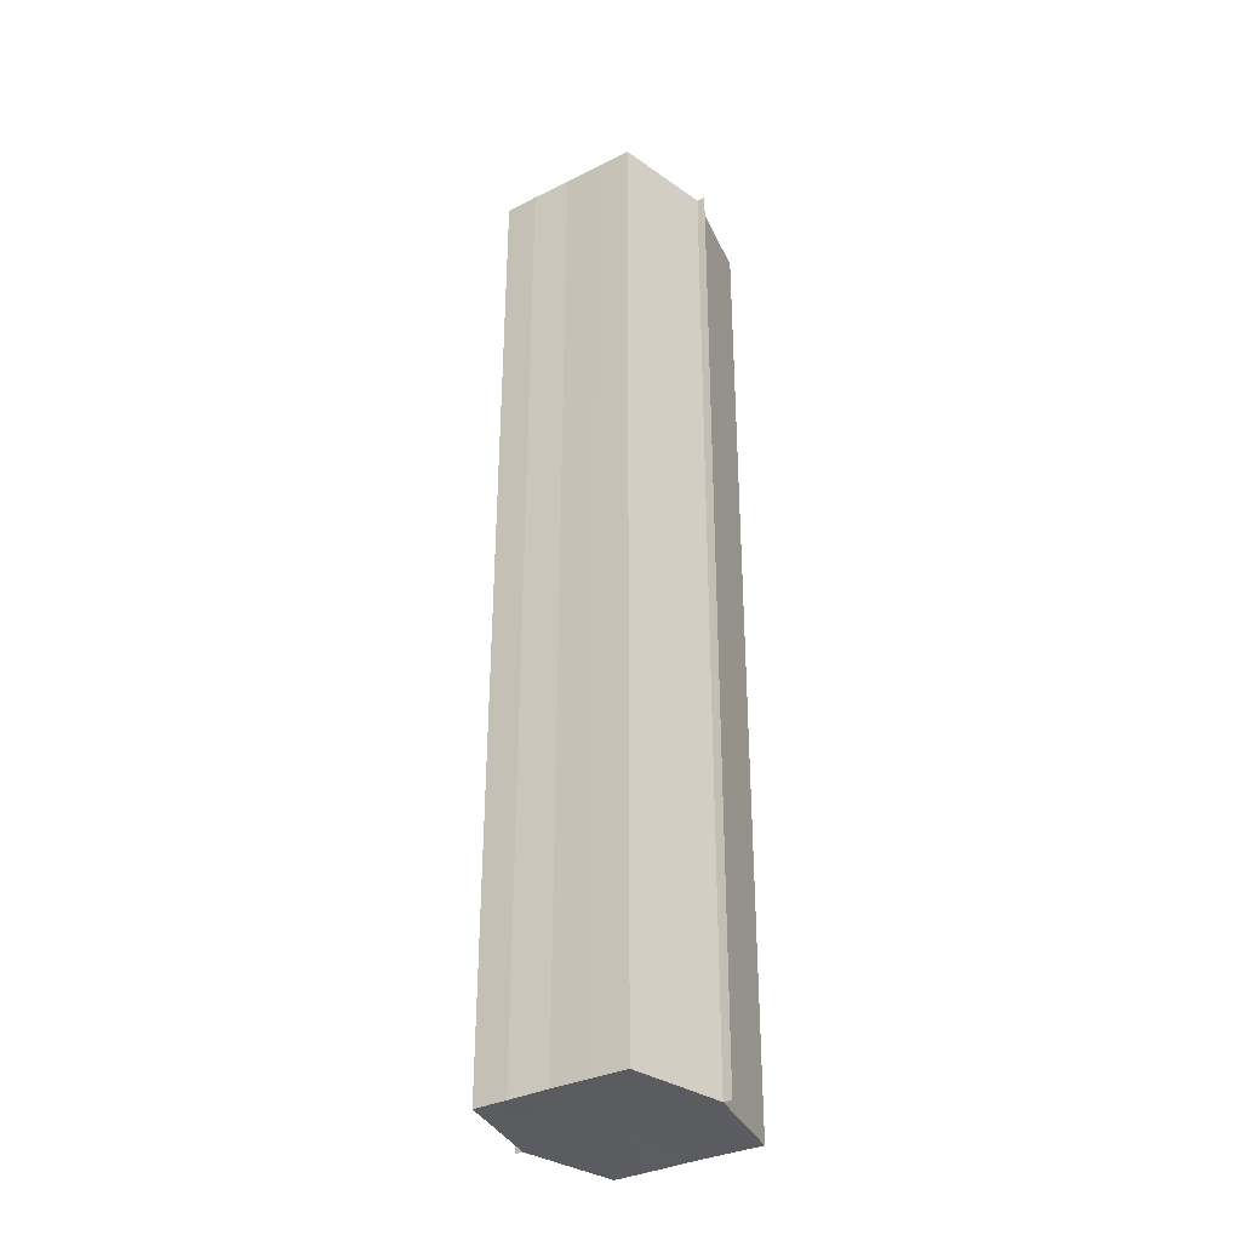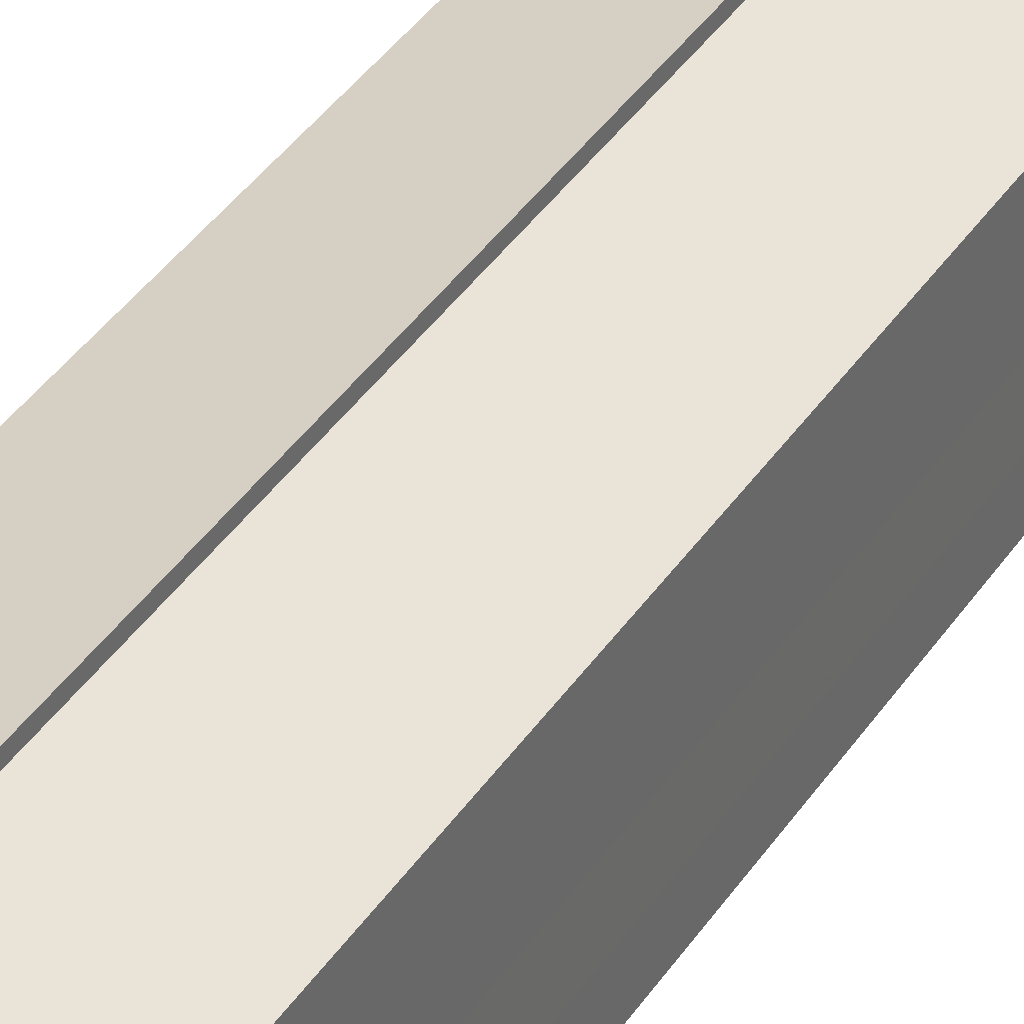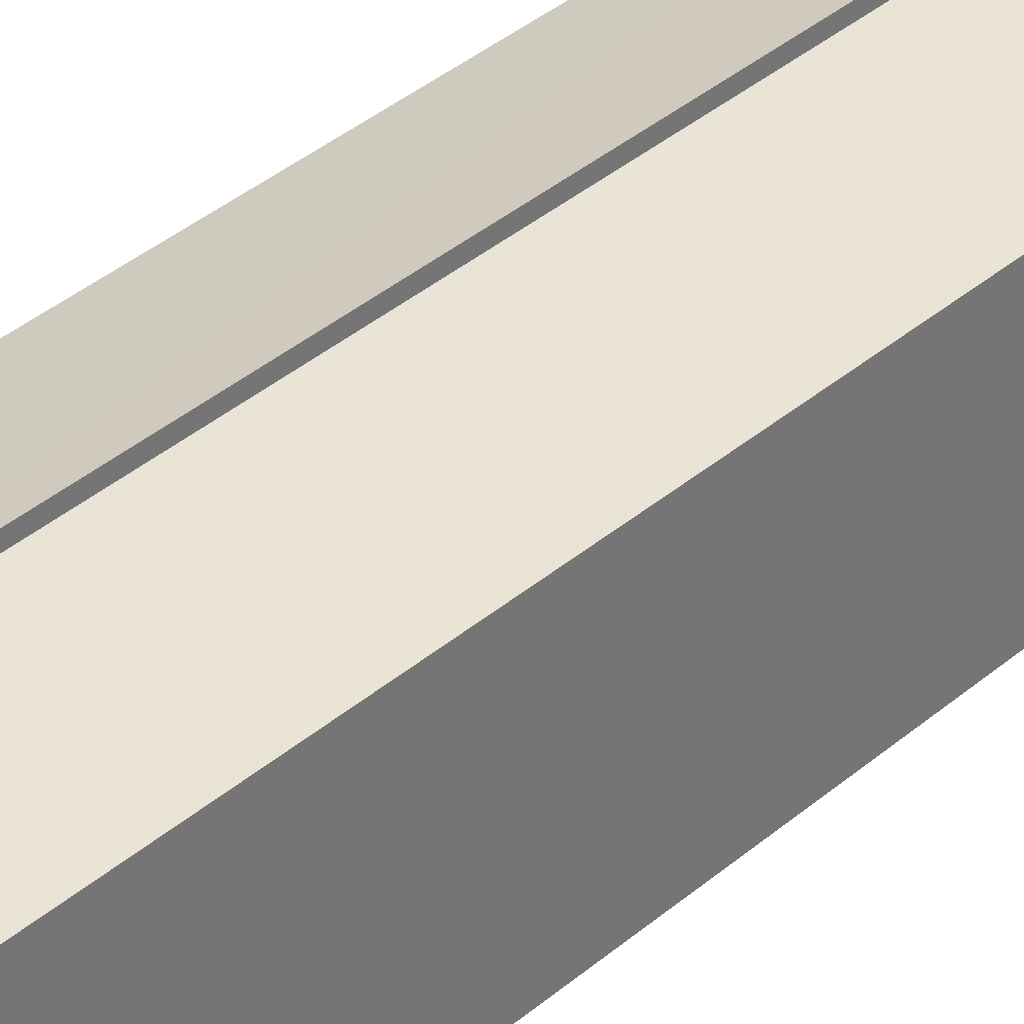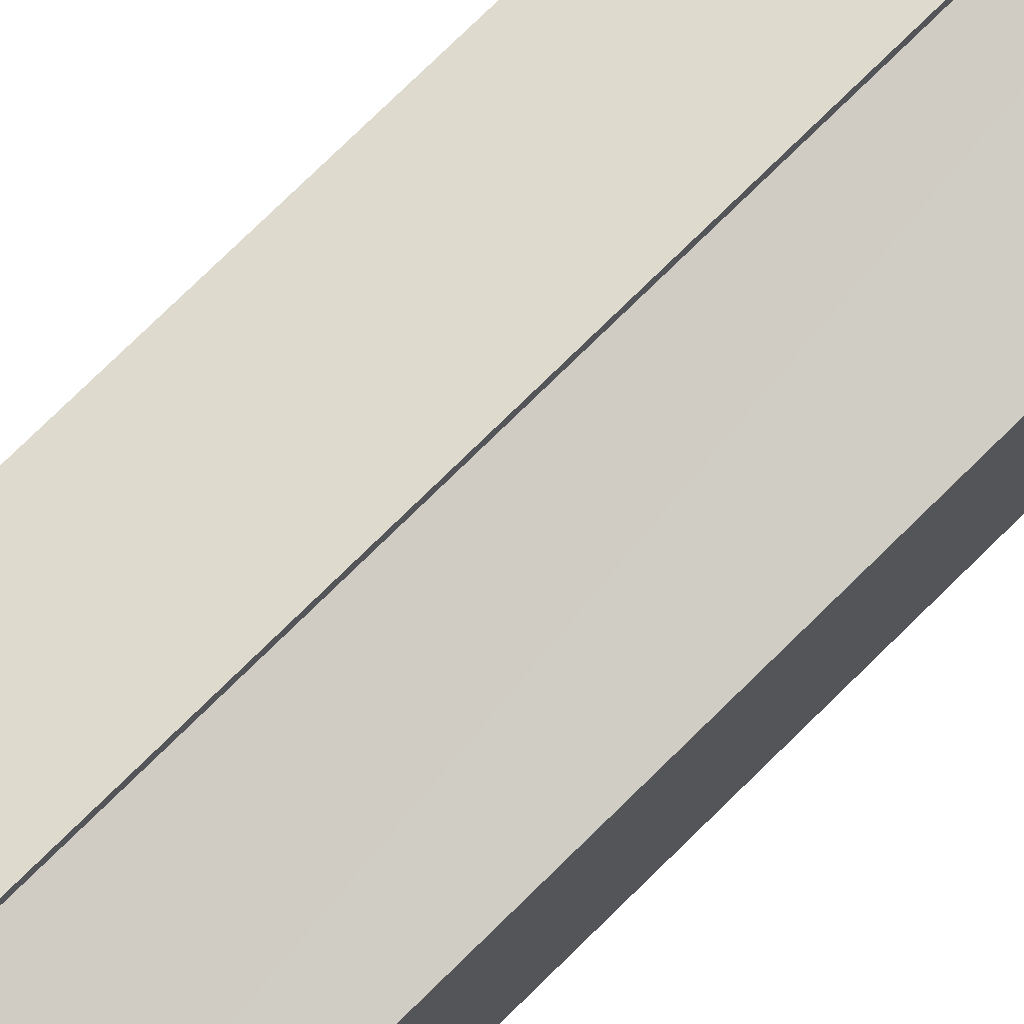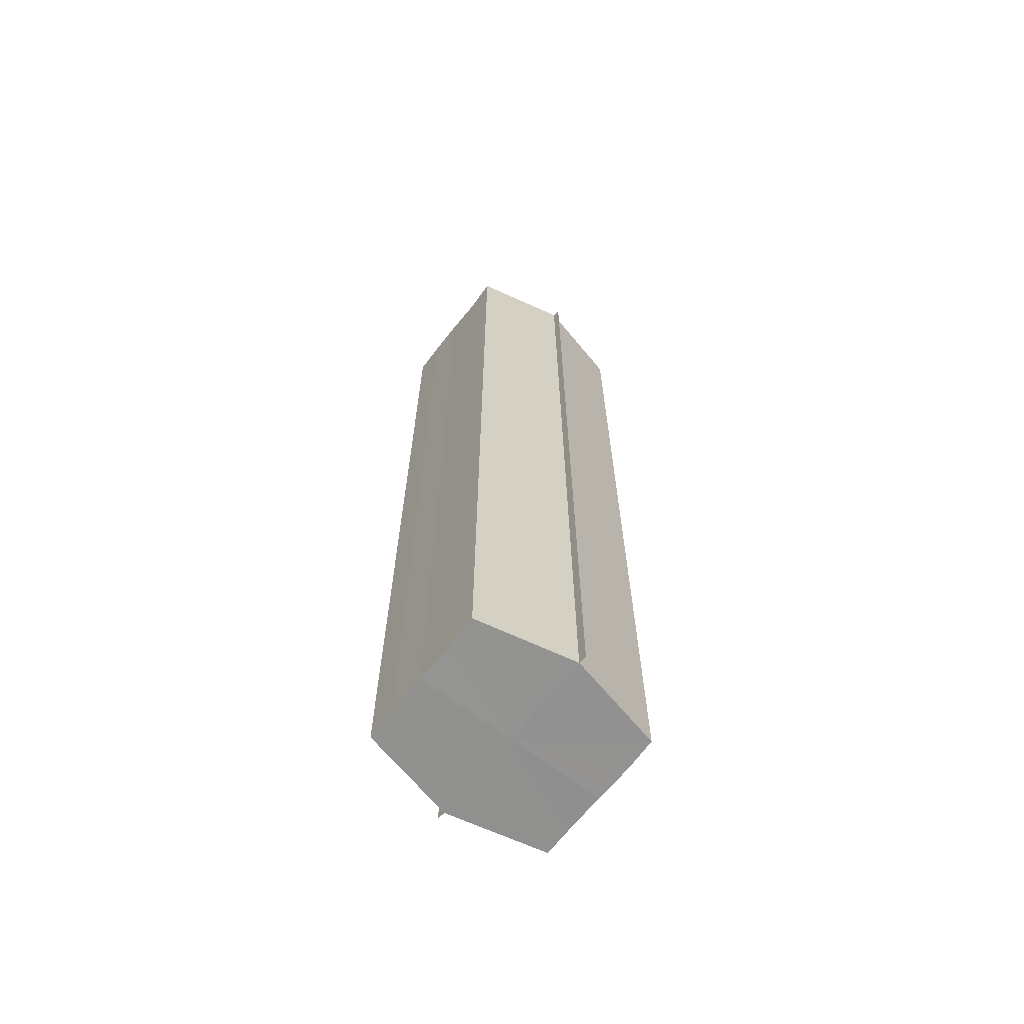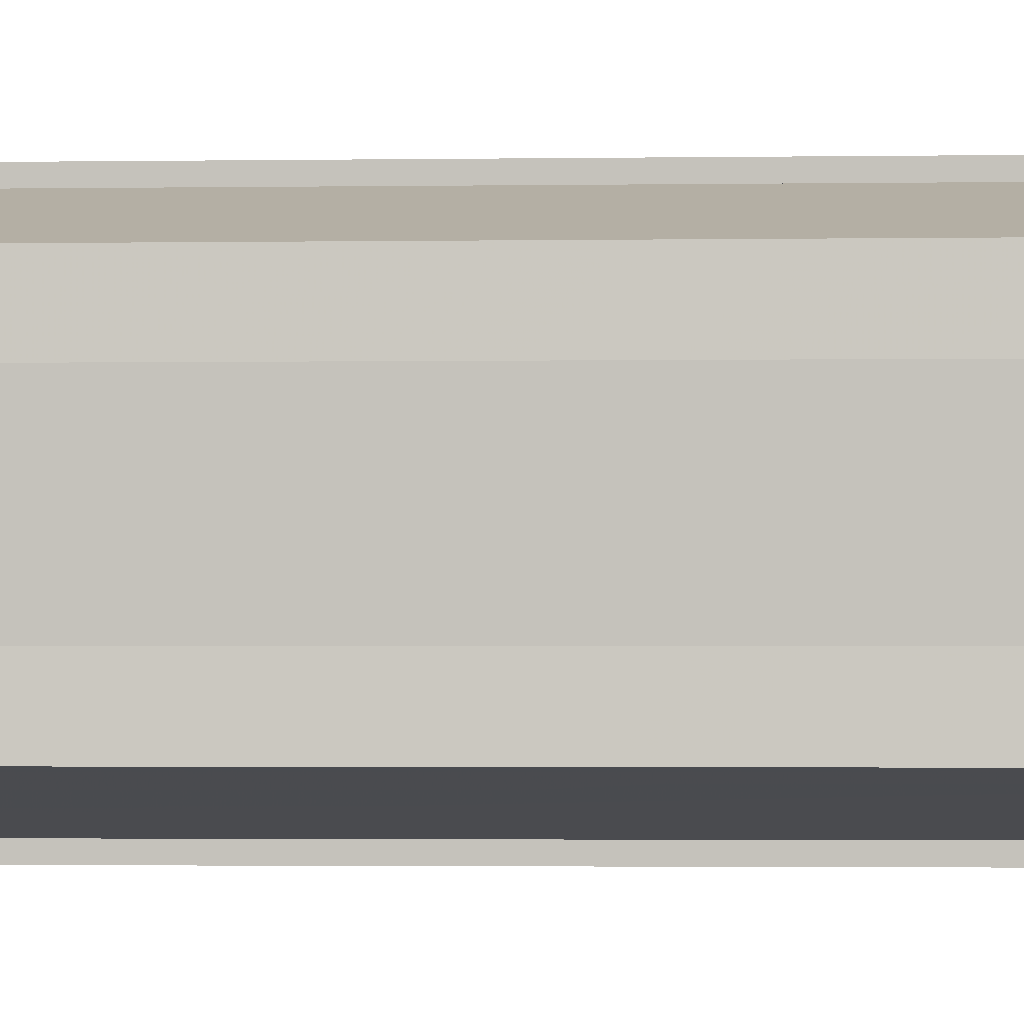
<metadata>
{"format":"obj","ext":"obj","renderer":"f3d","projection":"perspective","resolution":1024,"background":"white","views":[{"elev":-34.2,"azim":-55.7,"up":"+Y"},{"elev":37.6,"azim":-150.7,"up":"+Z"},{"elev":34.6,"azim":40.6,"up":"+Z"},{"elev":74.9,"azim":-134.7,"up":"+Z"},{"elev":-66.1,"azim":142.1,"up":"+Y"},{"elev":-1.4,"azim":95.1,"up":"+Z"}]}
</metadata>
<code>
o 1604
v 2223 1877 7.825
v 2223 1877 7.824
v 2223 1877 7.825
v 2223 1877 7.822
v 2223 1877 7.822
v 2223 1877 7.819
v 2223 1877 7.819
v 2223 1877 7.814
v 2223 1877 7.814
v 2223 1877 7.81
v 2223 1877 7.81
v 2223 1877 7.807
v 2223 1877 7.807
v 2223 1877 7.805
v 2223 1877 7.805
v 2223 1877 7.804
v 2223 1877 7.804
v 2223 1877 7.804
v 2223 1877 7.807
v 2223 1877 7.807
v 2223 1877 7.81
v 2223 1877 7.81
v 2223 1877 7.814
v 2223 1877 7.814
v 2223 1877 7.819
v 2223 1877 7.819
v 2223 1877 7.822
v 2223 1877 7.822
v 2223 1877 7.824
v 2223 1877 7.824
v 2223 1877 7.814
v 2223 1877 7.822
v 2223 1877 7.819
v 2223 1877 7.822
v 2223 1877 7.814
v 2223 1877 7.819
v 2223 1877 7.81
v 2223 1877 7.814
v 2223 1877 7.807
v 2223 1877 7.81
v 2223 1877 7.807
v 2223 1877 7.805
v 2223 1877 7.807
v 2223 1877 7.805
v 2223 1877 7.804
v 2223 1877 7.81
v 2223 1877 7.807
v 2223 1877 7.804
v 2223 1877 7.805
v 2223 1877 7.814
v 2223 1877 7.81
v 2223 1877 7.807
v 2223 1877 7.807
v 2223 1877 7.819
v 2223 1877 7.814
v 2223 1877 7.81
v 2223 1877 7.81
v 2223 1877 7.822
v 2223 1877 7.819
v 2223 1877 7.814
v 2223 1877 7.814
v 2223 1877 7.819
v 2223 1877 7.819
v 2223 1877 7.822
v 2223 1877 7.822
v 2223 1877 7.824
v 2223 1877 7.822
v 2223 1877 7.824
v 2223 1877 7.825
v 2223 1877 7.825
v 2223 1877 7.825
v 2223 1877 7.814
v 2223 1877 7.824
v 2223 1877 7.822
v 2223 1877 7.822
v 2223 1877 7.819
v 2223 1877 7.819
v 2223 1877 7.814
v 2223 1877 7.814
v 2223 1877 7.81
v 2223 1877 7.81
v 2223 1877 7.807
v 2223 1877 7.807
v 2223 1877 7.805
f 1 2 3
f 4 2 5
f 6 4 7
f 8 6 9
f 10 8 11
f 12 10 13
f 14 12 15
f 14 16 15
f 15 17 18
f 15 19 20
f 20 21 22
f 22 23 24
f 24 25 26
f 26 27 28
f 28 29 30
f 3 29 30
f 31 32 29
f 31 33 32
f 31 29 34
f 31 35 33
f 31 34 36
f 31 37 35
f 31 36 38
f 31 39 37
f 31 38 40
f 31 40 41
f 31 42 39
f 31 41 42
f 43 42 44
f 45 42 44
f 46 47 43
f 48 49 45
f 50 51 46
f 52 49 53
f 54 55 50
f 56 52 57
f 58 59 54
f 60 56 61
f 62 60 63
f 64 62 65
f 66 67 58
f 68 64 66
f 68 69 66
f 66 70 71
f 72 73 74
f 72 75 73
f 72 74 76
f 72 77 75
f 72 76 78
f 72 79 77
f 72 78 80
f 72 81 79
f 72 80 82
f 72 83 81
f 72 82 84
f 72 84 83

</code>
